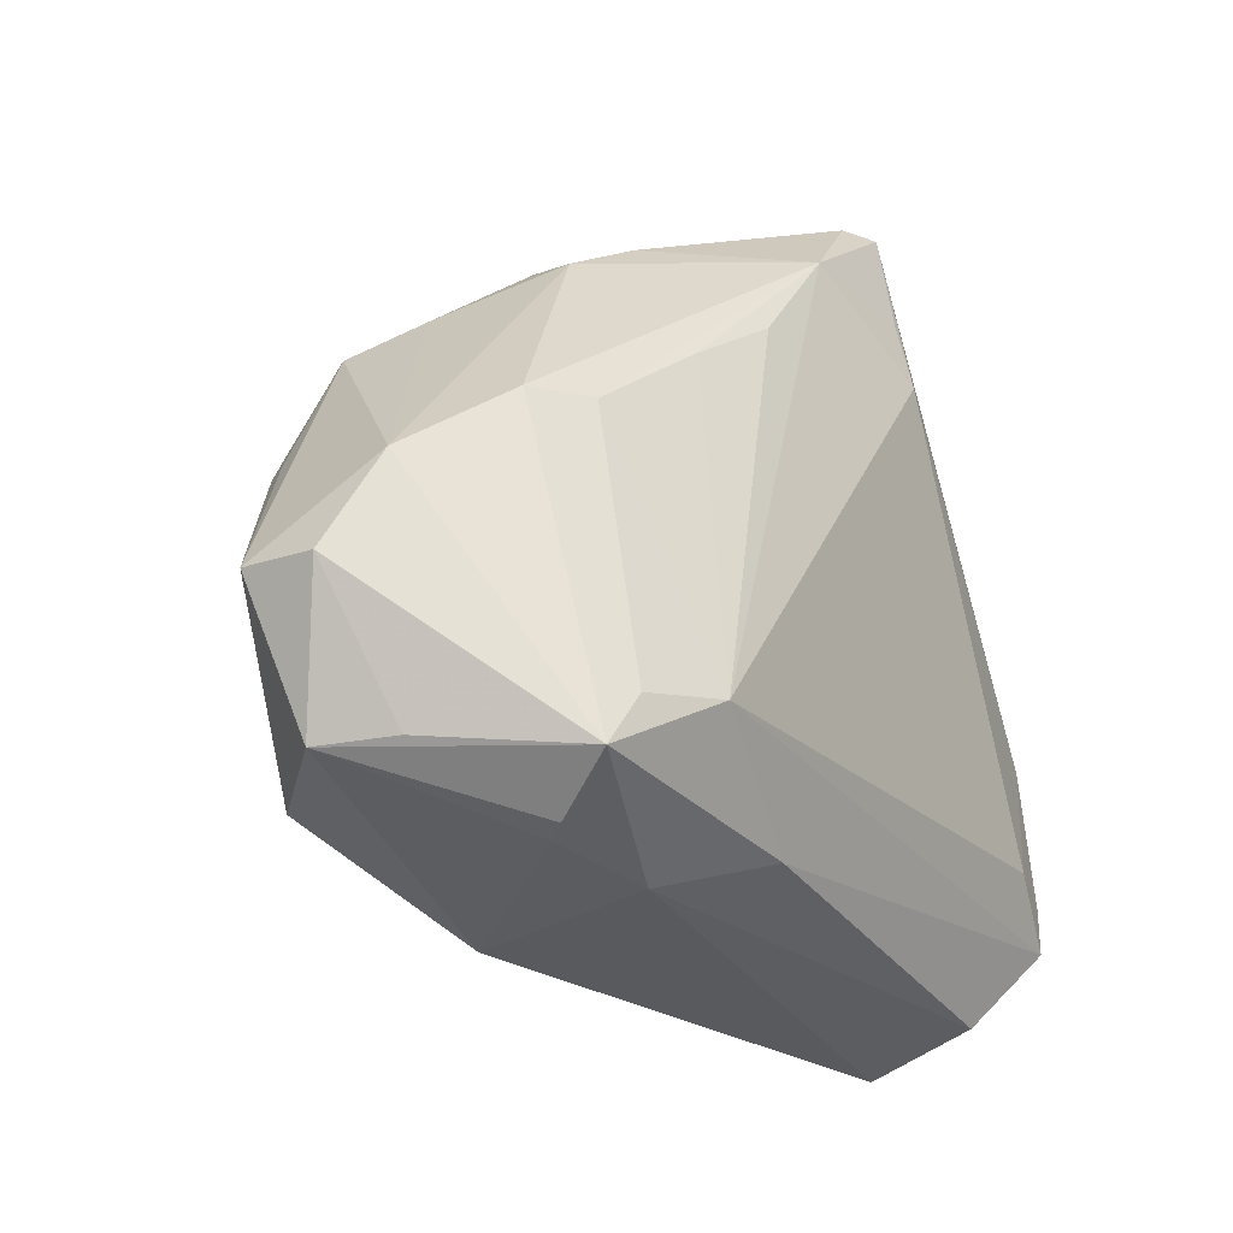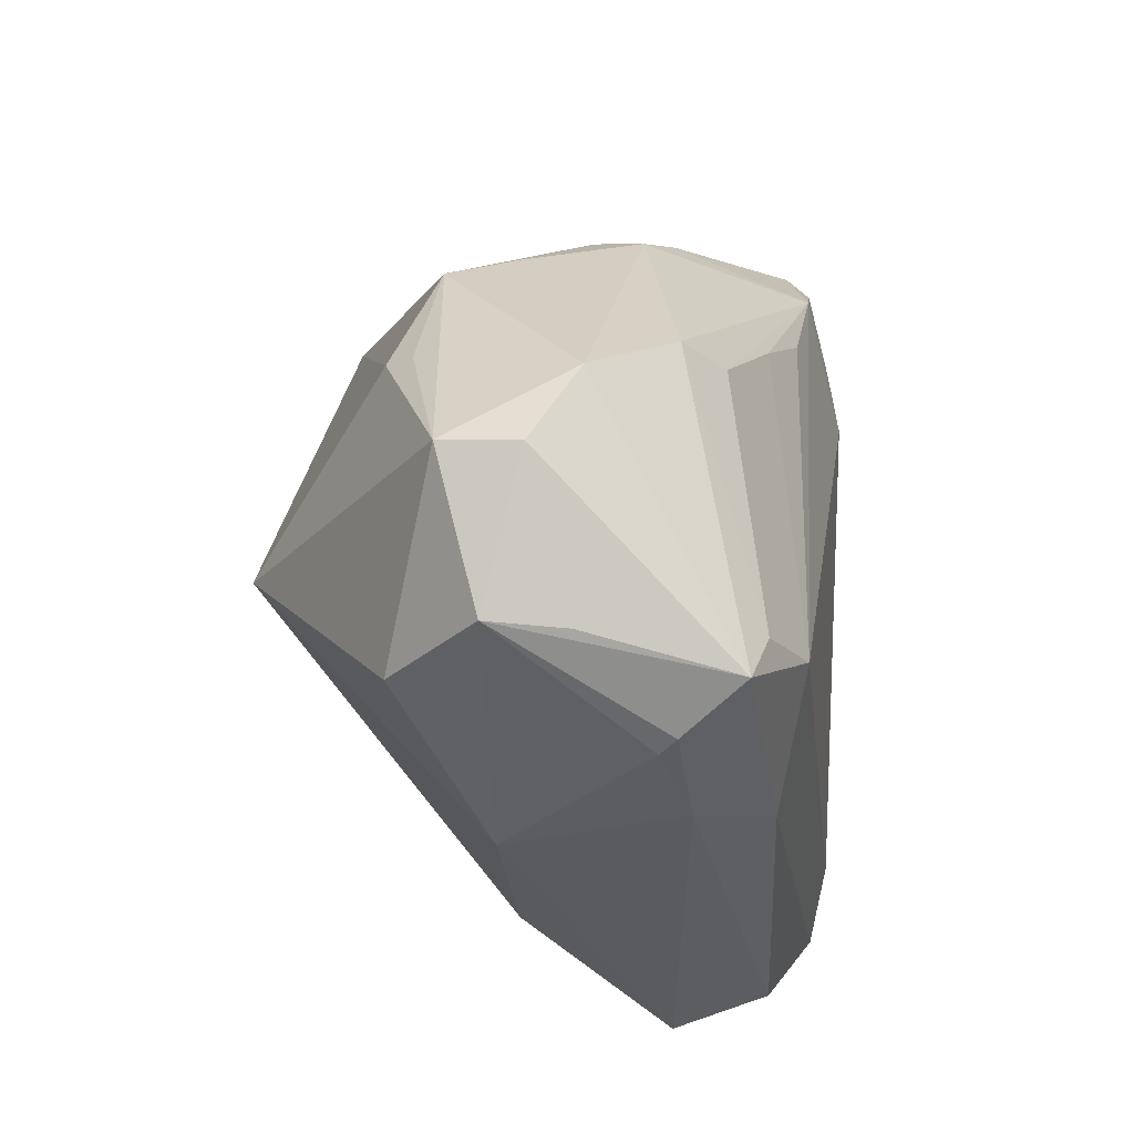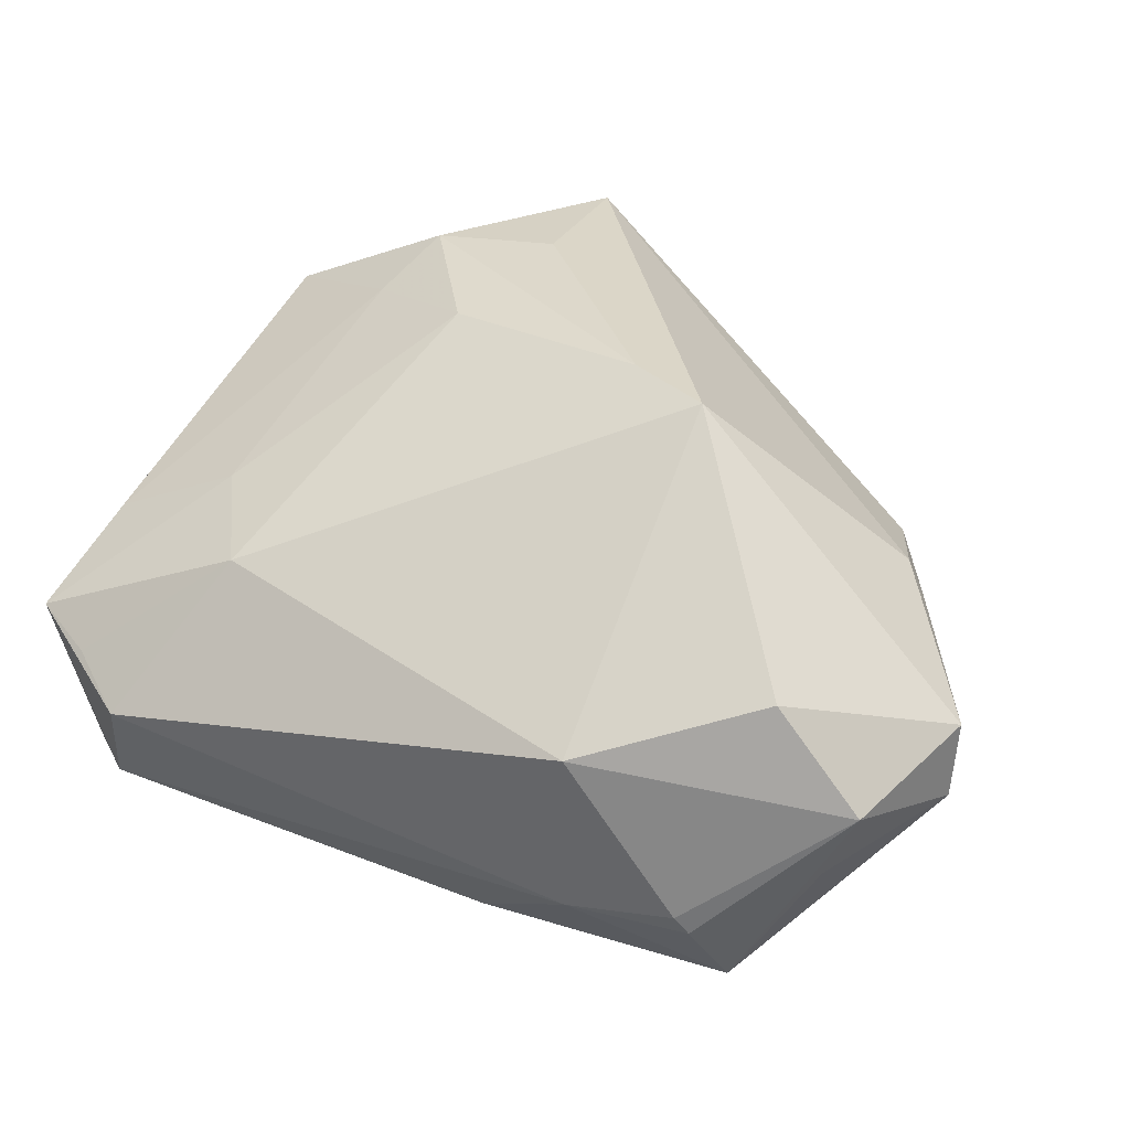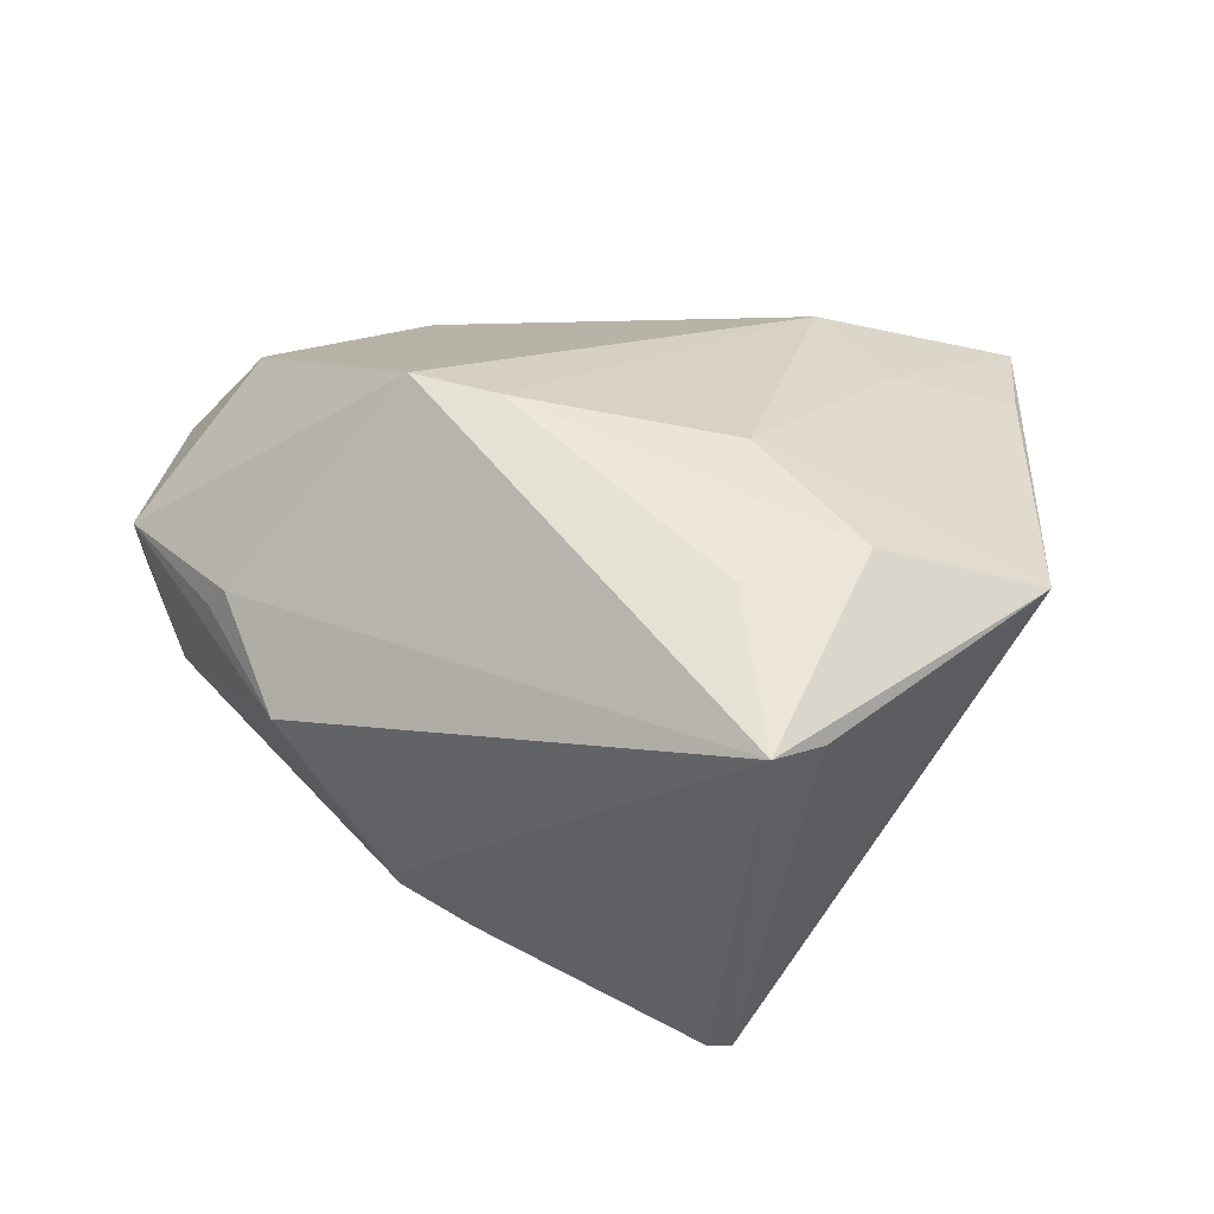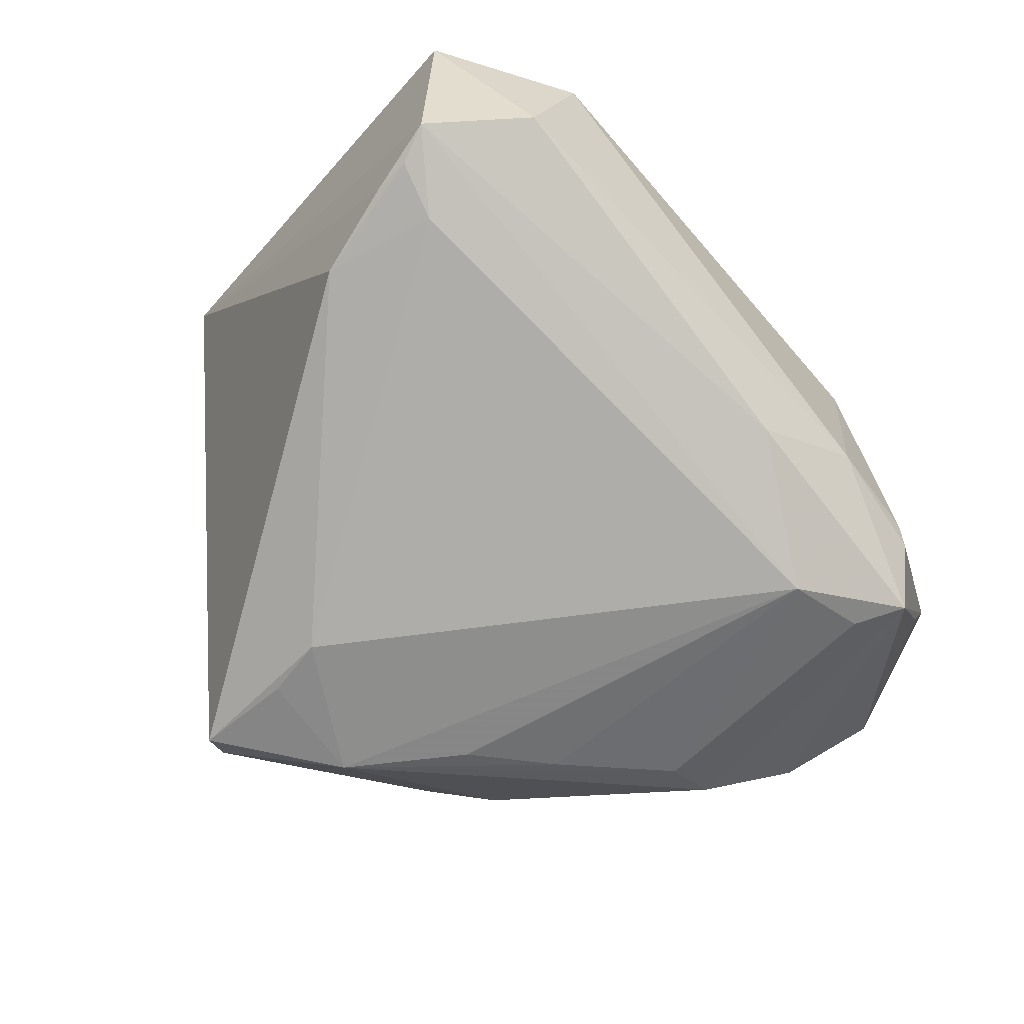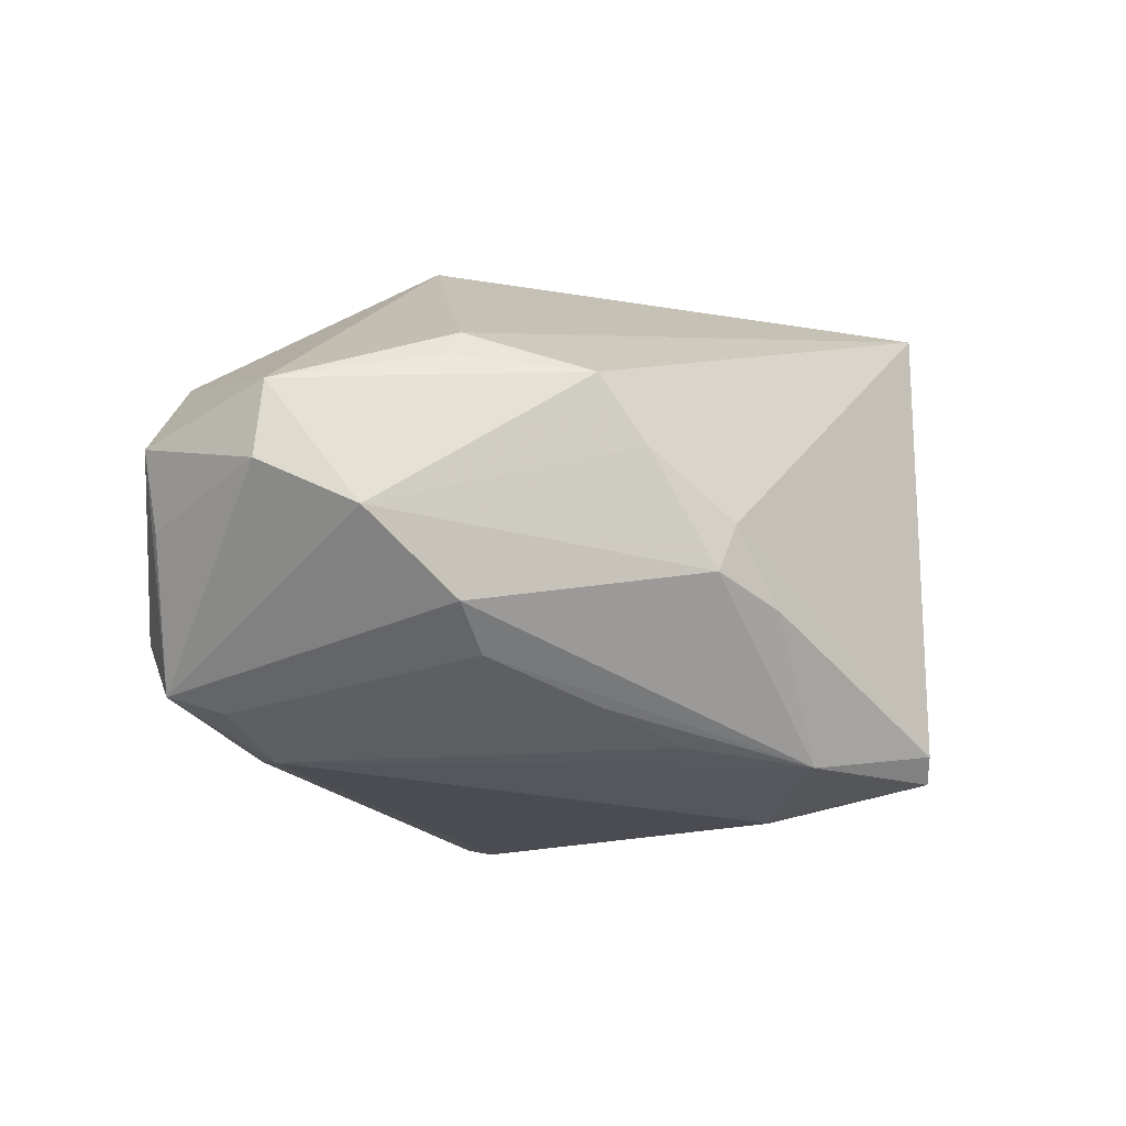
<metadata>
{"format":"obj","ext":"obj","renderer":"f3d","projection":"perspective","resolution":1024,"background":"white","views":[{"elev":-28.5,"azim":128.4,"up":"+Y"},{"elev":-31.2,"azim":102.4,"up":"+Y"},{"elev":31.5,"azim":21.6,"up":"+Z"},{"elev":52.6,"azim":173.6,"up":"+Z"},{"elev":-68.6,"azim":-50.0,"up":"+Z"},{"elev":-23.0,"azim":106.1,"up":"+Z"}]}
</metadata>
<code>
v -0.04213 -0.01538 0.006484
v -0.008768 0.01876 0.02657
v -0.04209 -0.02372 -0.01707
v 0.01538 0.02524 -0.01414
v 0.01391 -0.03575 0.003195
v 0.02408 -0.03391 -0.01295
v 0.02085 0.02258 -0.007263
v 0.03368 0.0003651 -0.01738
v -0.008289 0.02481 -0.0259
v 0.03102 -0.0281 0.008607
v -0.009134 0.03575 0.02506
v 0.02823 0.0006737 -0.0205
v 0.04479 -0.01444 0.001154
v 0.02818 -0.02989 -0.02143
v 0.03924 -0.02832 -0.001466
v 0.02184 0.02101 -0.0122
v 0.02804 0.0161 -0.001781
v 0.003152 0.02576 -0.02546
v 0.01832 0.009144 -0.02299
v 0.03615 -0.02821 -0.008434
v 0.02568 -0.02499 -0.02273
v -0.005457 0.03564 -0.02254
v -0.03996 -0.01632 -0.01788
v -0.0294 -0.01522 0.01236
v -0.03704 -0.007388 -0.01877
v -0.02065 0.01643 0.02657
v 0.04444 -0.01531 -0.006327
v 0.01769 -0.02325 -0.02506
v -0.01234 0.002229 0.02531
v -0.03488 -0.01867 -0.01994
v 0.03544 0.0005342 0.008305
v 0.01688 -0.008354 0.02597
v -0.02411 0.009312 0.02285
v 0.008903 -0.004333 0.02657
v -0.02373 -0.02607 0.01006
v -0.03685 0.01675 0.01904
v -0.03487 -0.03216 -0.01335
v -0.04032 -0.02003 -0.01804
v -0.03267 -0.03575 -0.003764
v -0.008057 0.03491 -0.02451
v 0.03723 -0.0002757 0.005339
v -0.04479 -0.02701 0.0008017
v 0.03197 0.01254 0.004279
v 0.01055 0.01504 -0.02484
v -0.03295 0.01964 0.01865
v -0.009774 0.01865 -0.02657
v -0.01416 0.03324 0.02268
v 0.04135 -0.006305 -0.01053
v -0.0385 -0.03093 -0.0008402
v 0.01365 -0.0346 -0.01399
v 0.003686 -0.03064 -0.01989
v 0.02536 -0.03334 -0.01482
f 36 40 25
f 36 11 47
f 47 11 40
f 46 25 40
f 45 40 36
f 36 47 45
f 45 47 40
f 11 43 7
f 35 39 5
f 36 3 42
f 42 1 36
f 3 37 42
f 42 37 39
f 2 34 11
f 35 34 29
f 31 43 11
f 9 46 40
f 40 11 22
f 11 7 22
f 10 5 15
f 32 34 35
f 35 5 32
f 5 10 32
f 11 34 32
f 32 31 11
f 50 5 39
f 39 37 50
f 49 39 35
f 35 42 49
f 49 42 39
f 36 1 33
f 35 29 24
f 24 42 35
f 1 42 24
f 24 33 1
f 29 33 24
f 23 38 3
f 25 38 23
f 23 3 36
f 36 25 23
f 30 46 28
f 30 28 3
f 3 38 30
f 25 46 30
f 30 38 25
f 4 22 7
f 51 50 37
f 3 28 51
f 51 37 3
f 36 33 26
f 26 11 36
f 26 2 11
f 26 33 29
f 34 2 26
f 26 29 34
f 16 4 7
f 13 48 43
f 31 32 13
f 13 32 10
f 13 10 15
f 14 51 28
f 14 20 15
f 15 52 14
f 50 51 14
f 14 52 50
f 5 50 6
f 50 52 6
f 15 5 6
f 6 52 15
f 43 48 17
f 48 16 17
f 17 7 43
f 17 16 7
f 43 31 41
f 41 13 43
f 31 13 41
f 48 13 27
f 27 14 48
f 27 13 15
f 20 14 27
f 15 20 27
f 18 9 40
f 40 22 18
f 28 46 18
f 46 9 18
f 22 4 18
f 4 16 18
f 8 16 48
f 48 14 8
f 8 18 16
f 12 18 8
f 21 14 28
f 28 12 21
f 21 8 14
f 12 8 21
f 28 18 44
f 19 18 12
f 19 44 18
f 19 12 28
f 28 44 19

</code>
